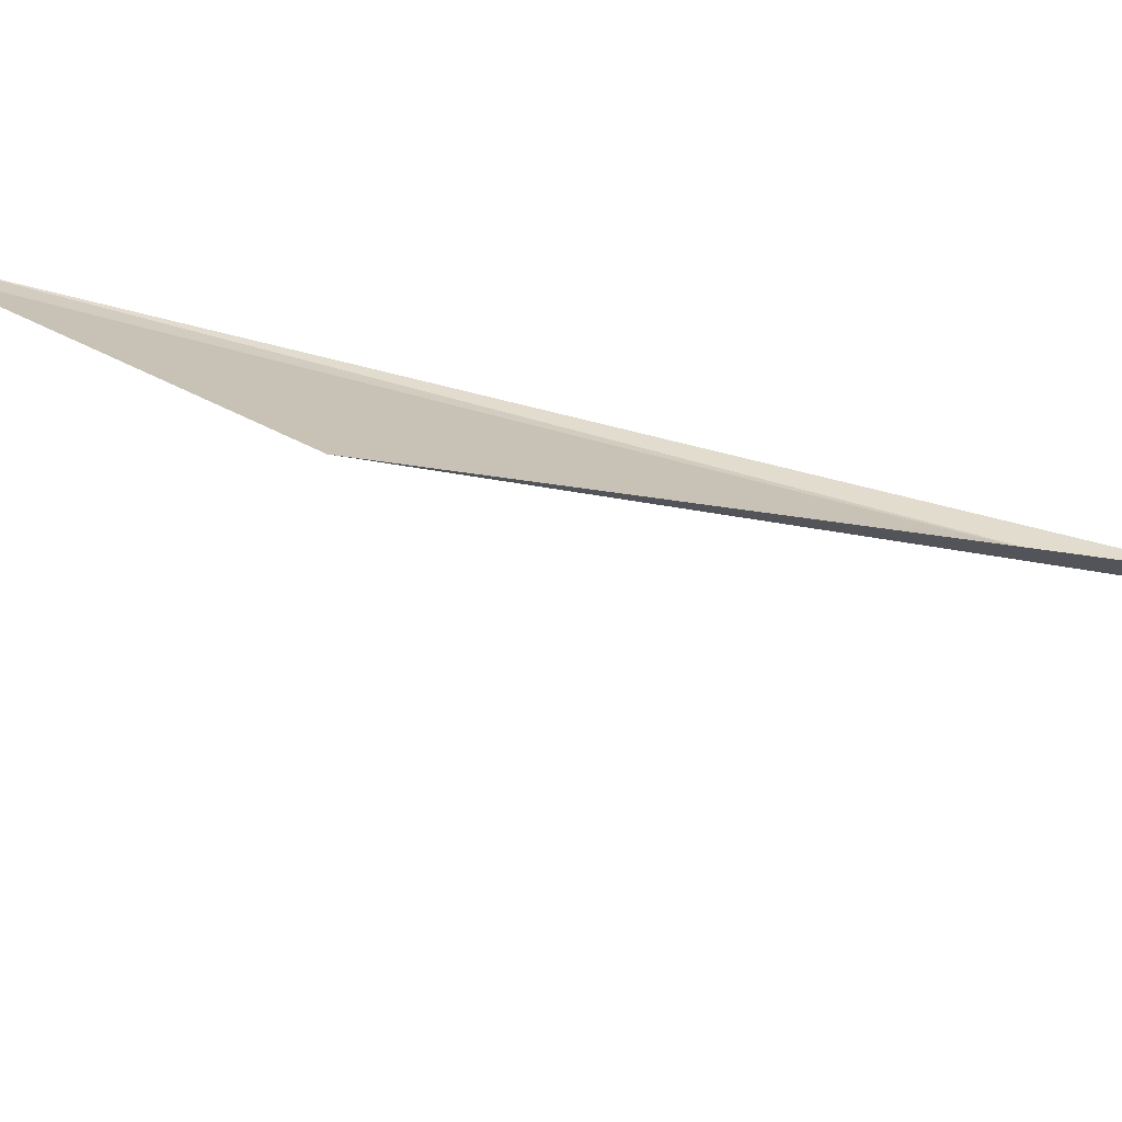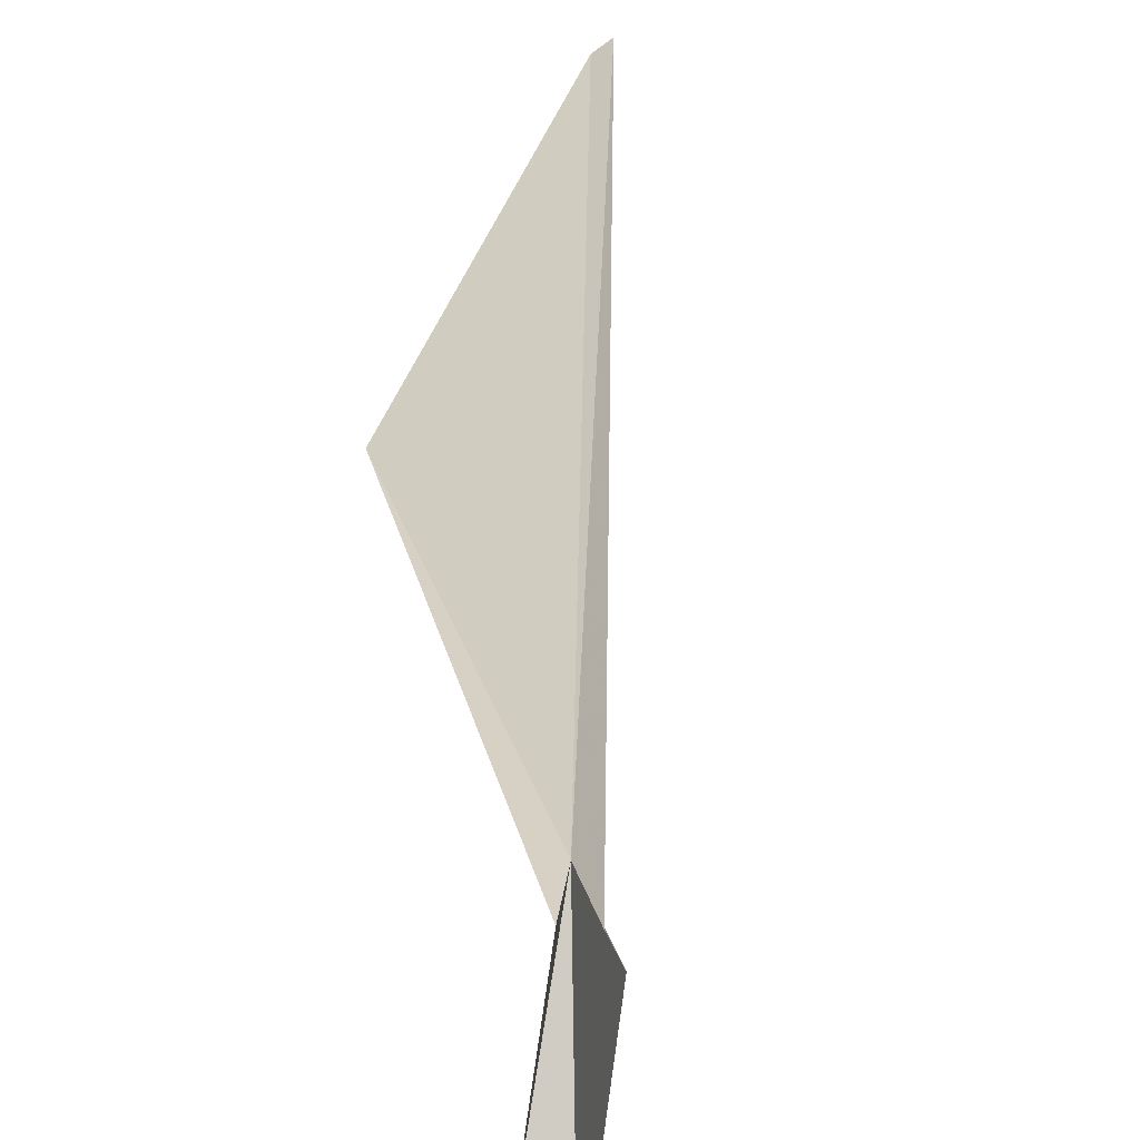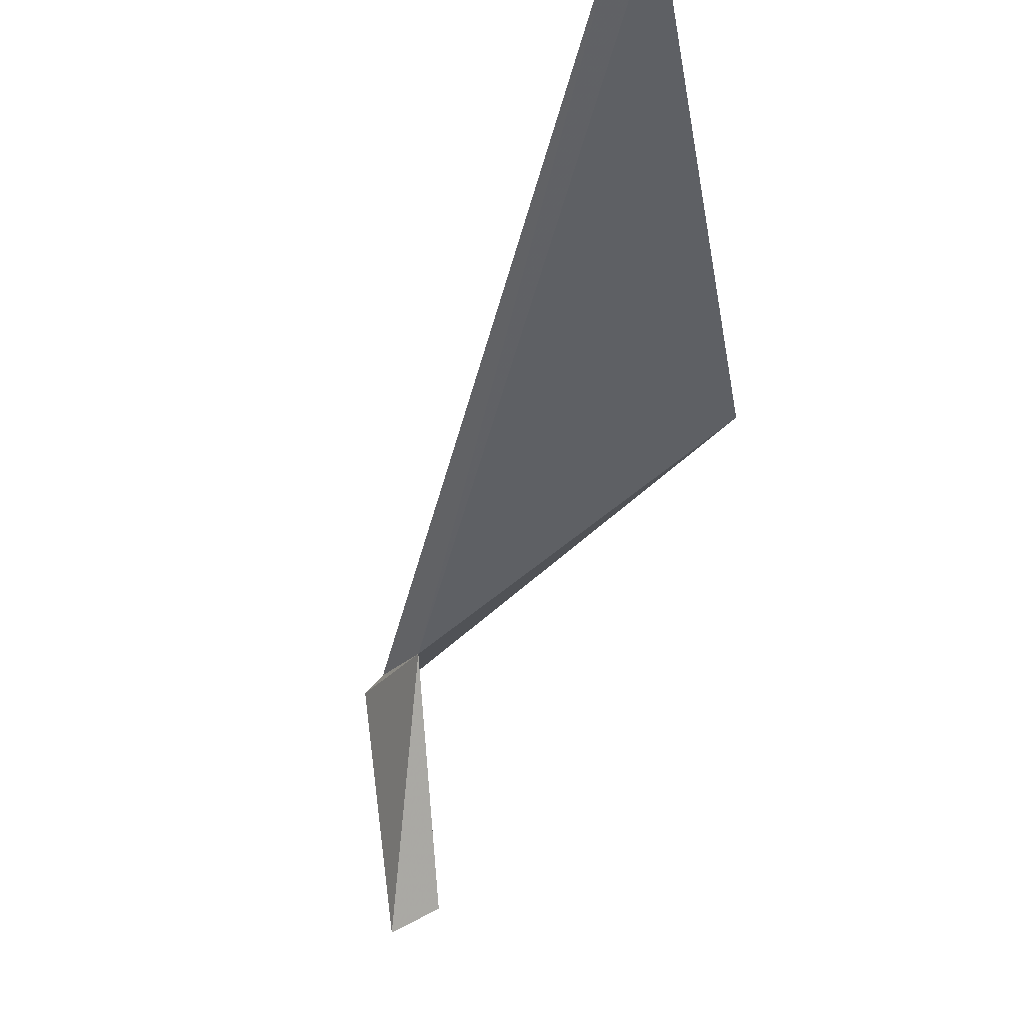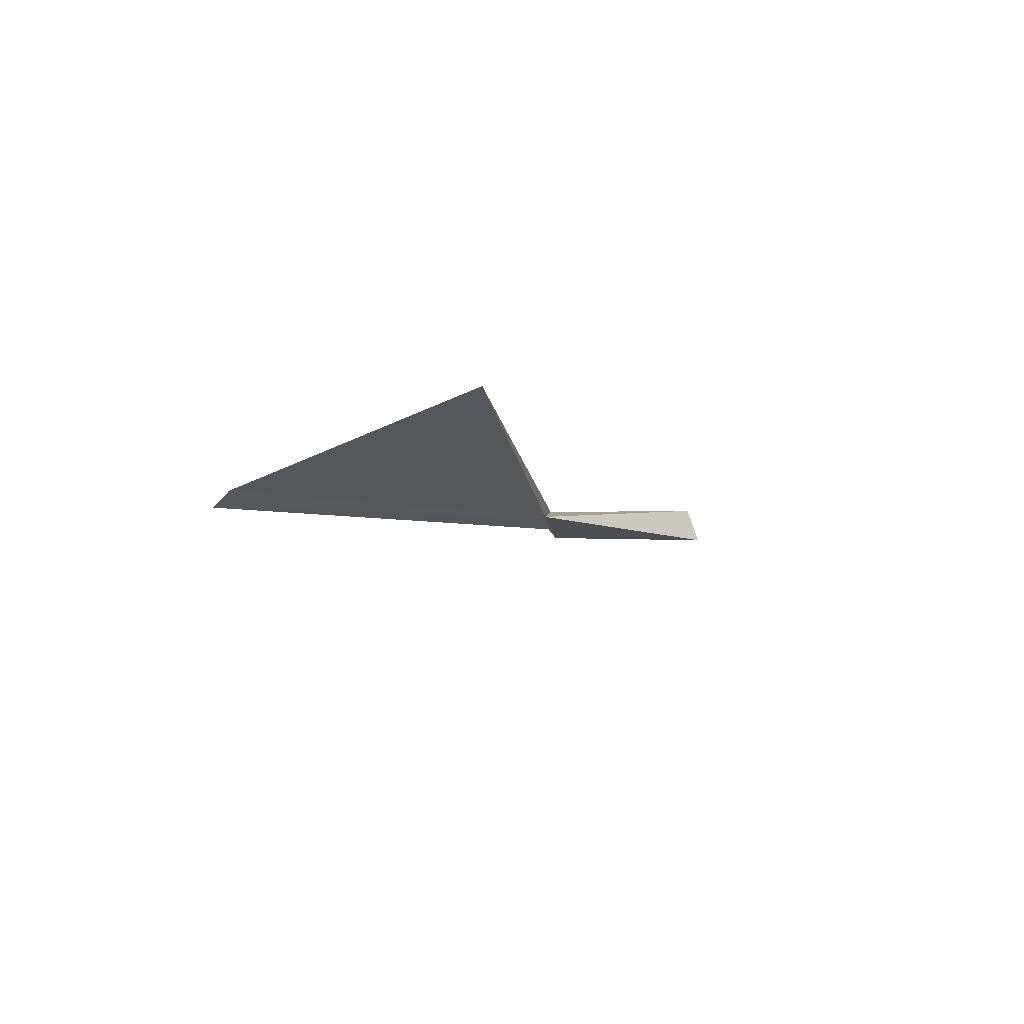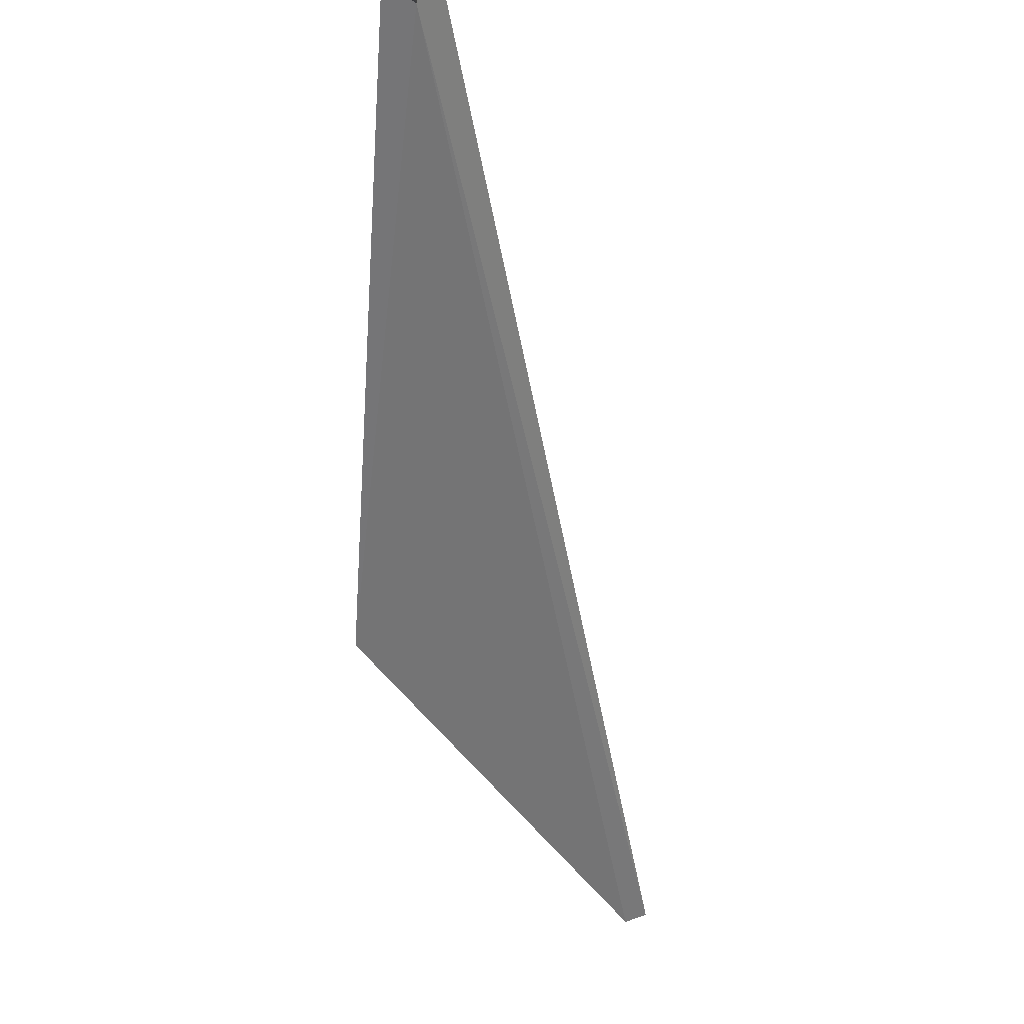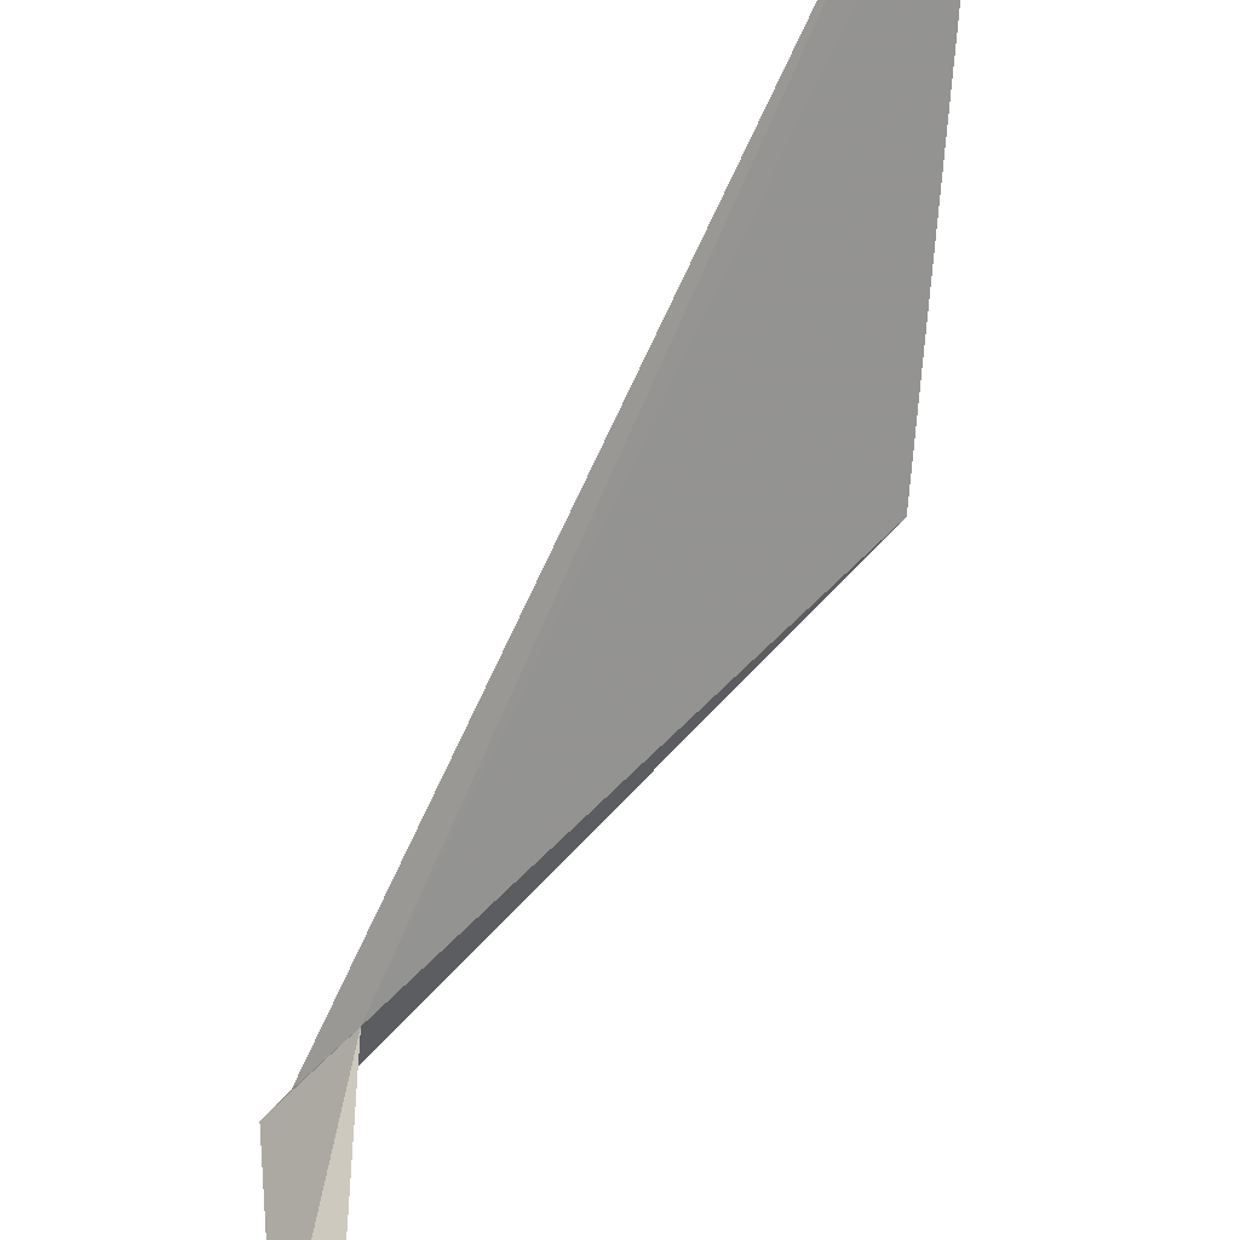
<metadata>
{"format":"obj","ext":"obj","renderer":"f3d","projection":"perspective","resolution":1024,"background":"white","views":[{"elev":-11.4,"azim":98.8,"up":"+Y"},{"elev":18.4,"azim":169.3,"up":"+Y"},{"elev":-12.6,"azim":-22.4,"up":"+Y"},{"elev":79.2,"azim":-82.1,"up":"+Z"},{"elev":-67.2,"azim":178.8,"up":"+Y"},{"elev":-43.8,"azim":-36.8,"up":"+Y"}]}
</metadata>
<code>
v 114.1 63.61 34.42
v 114.3 63.57 33.96
v 114.5 62.27 33.82
v 114.2 62.13 33.76
v 114.1 63.49 33.72
v 114.1 63.57 33.9
v 114.4 64.19 37.8
v 112.8 65.59 40.12
v 113 65.51 40.12
f 1 2 3
f 1 3 4
f 1 4 5
f 1 5 6
f 1 7 2
f 1 6 8
f 1 8 9
f 1 9 7

</code>
